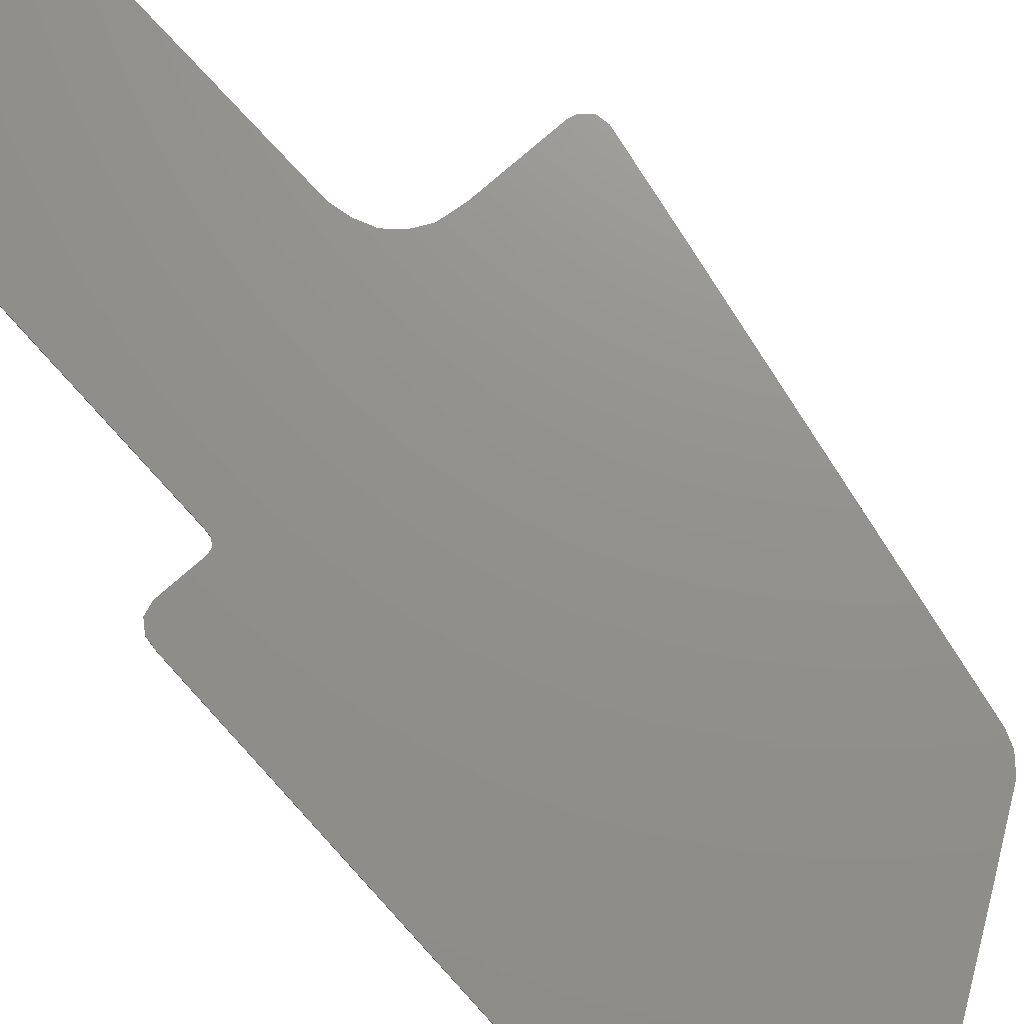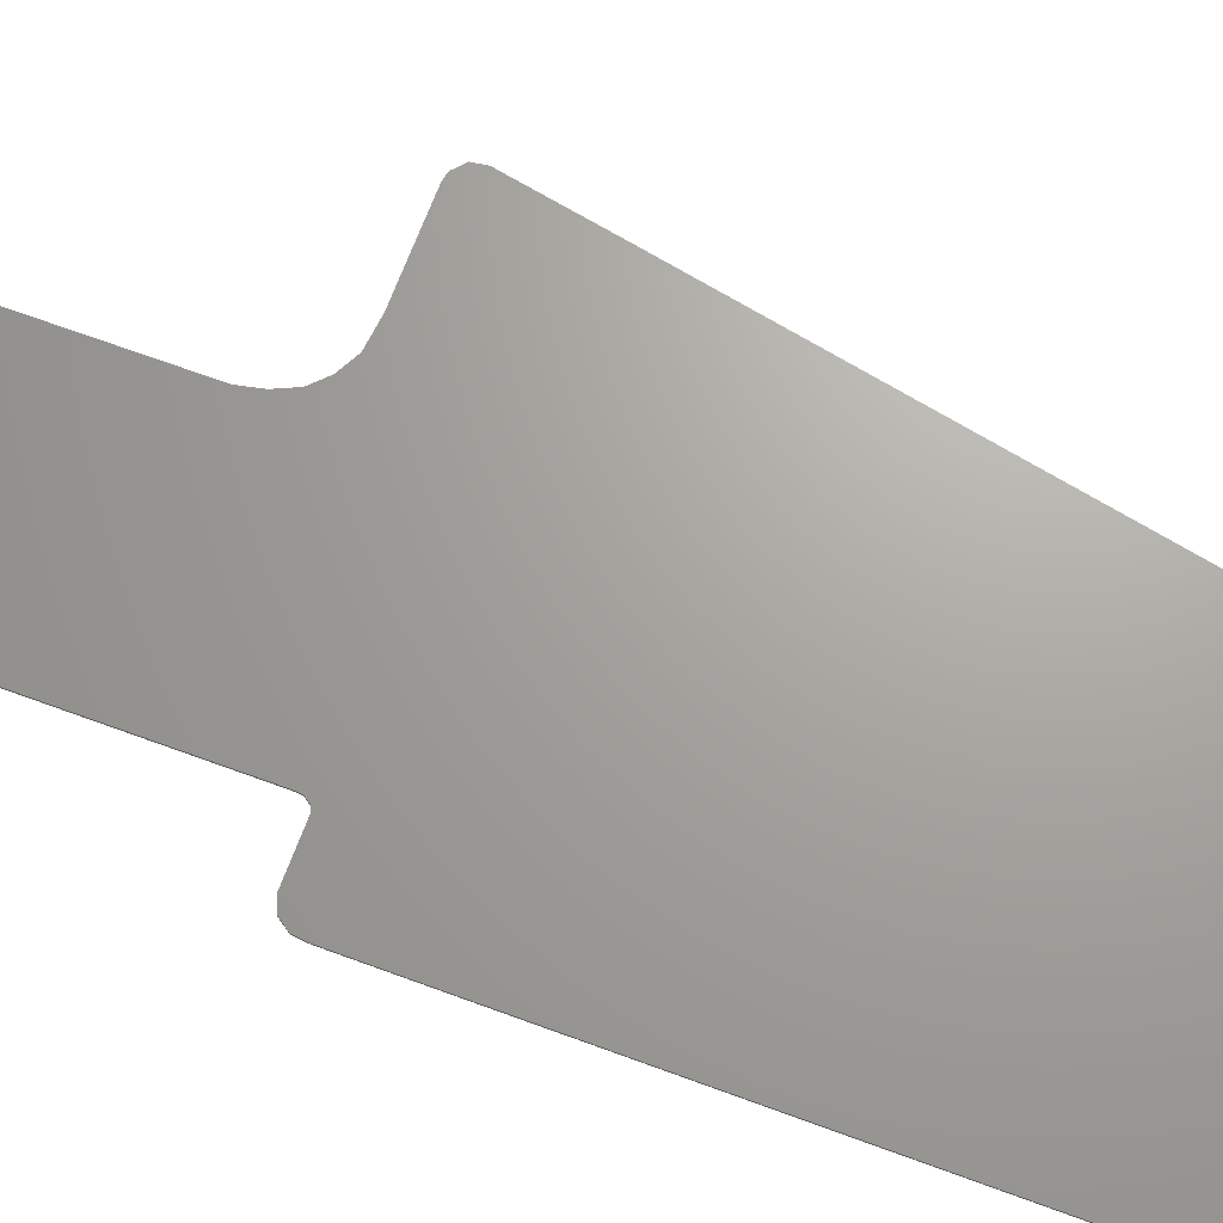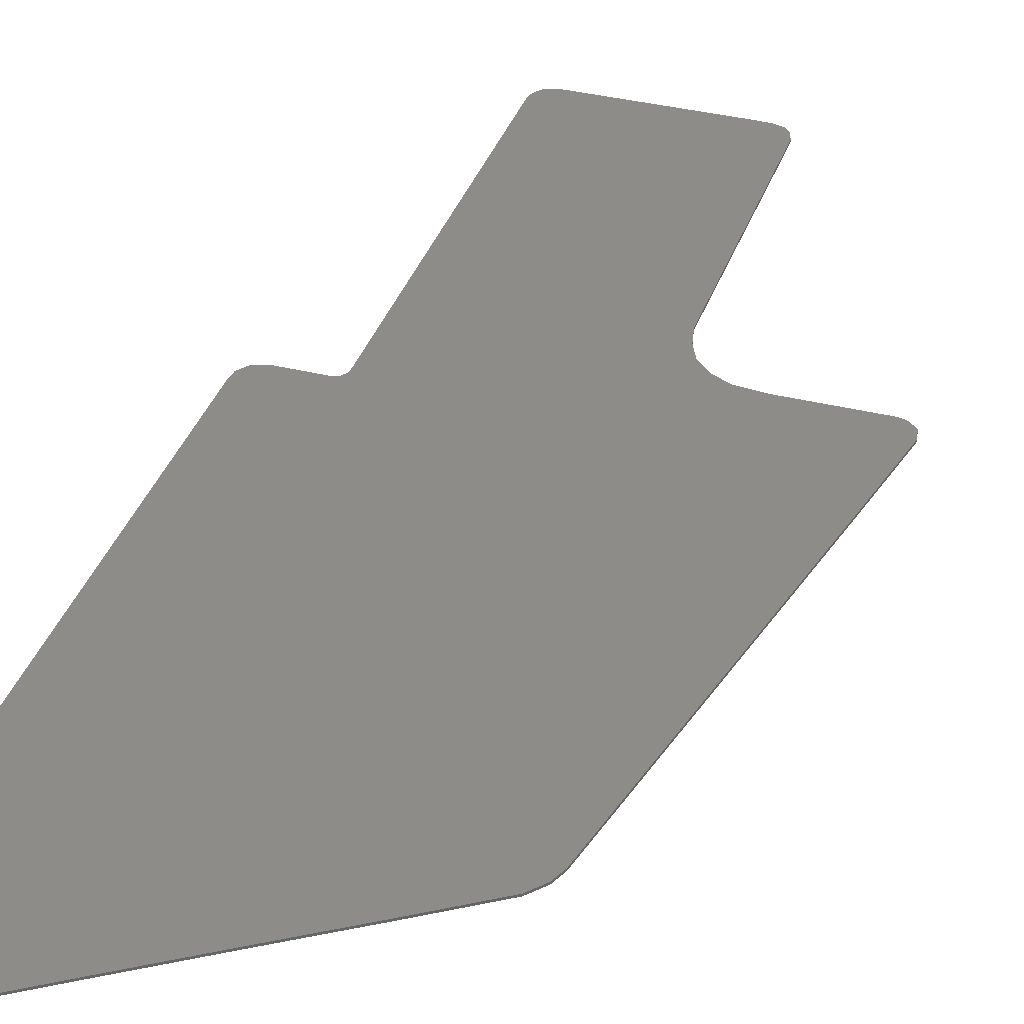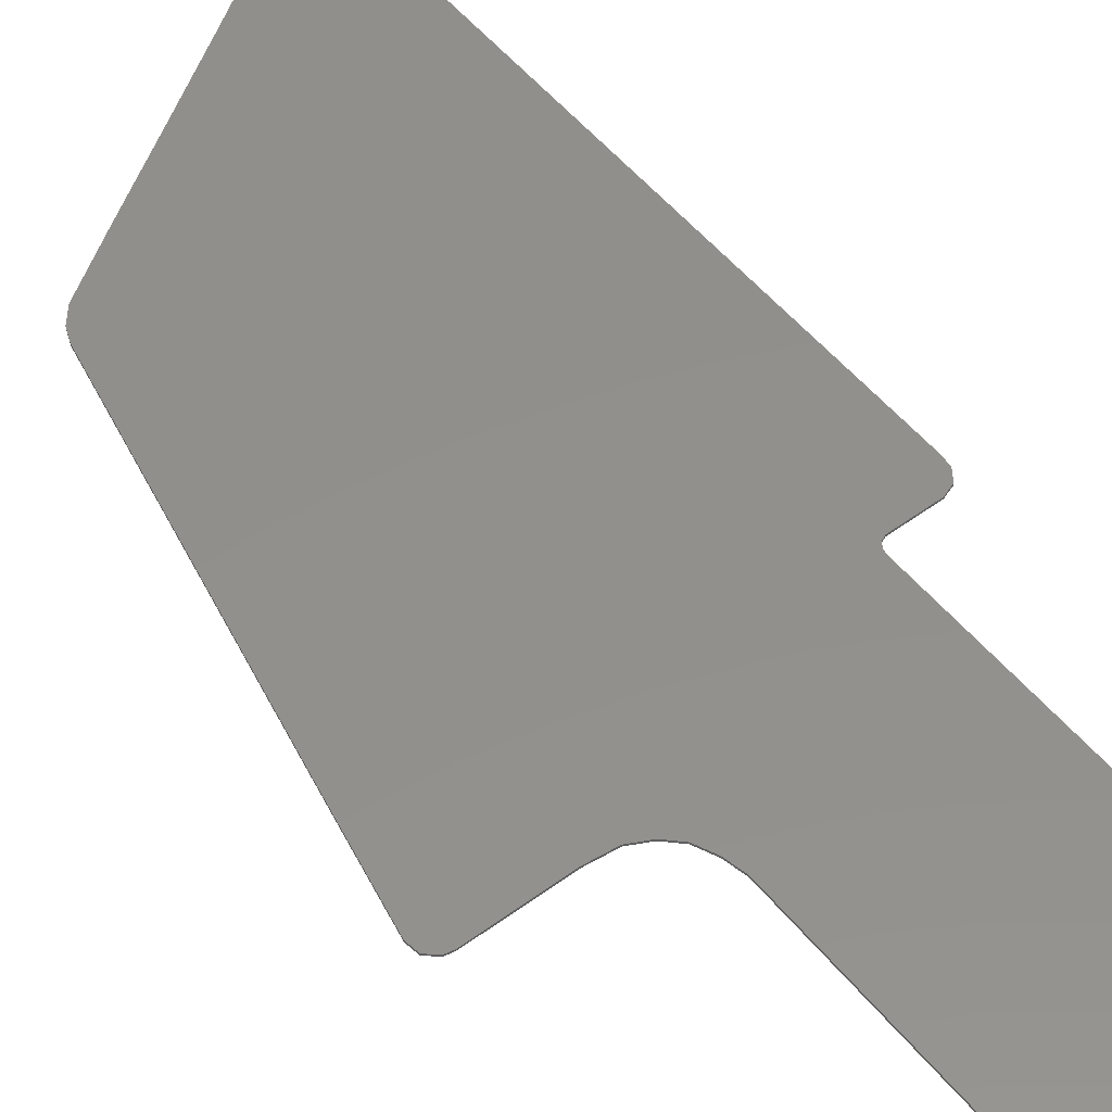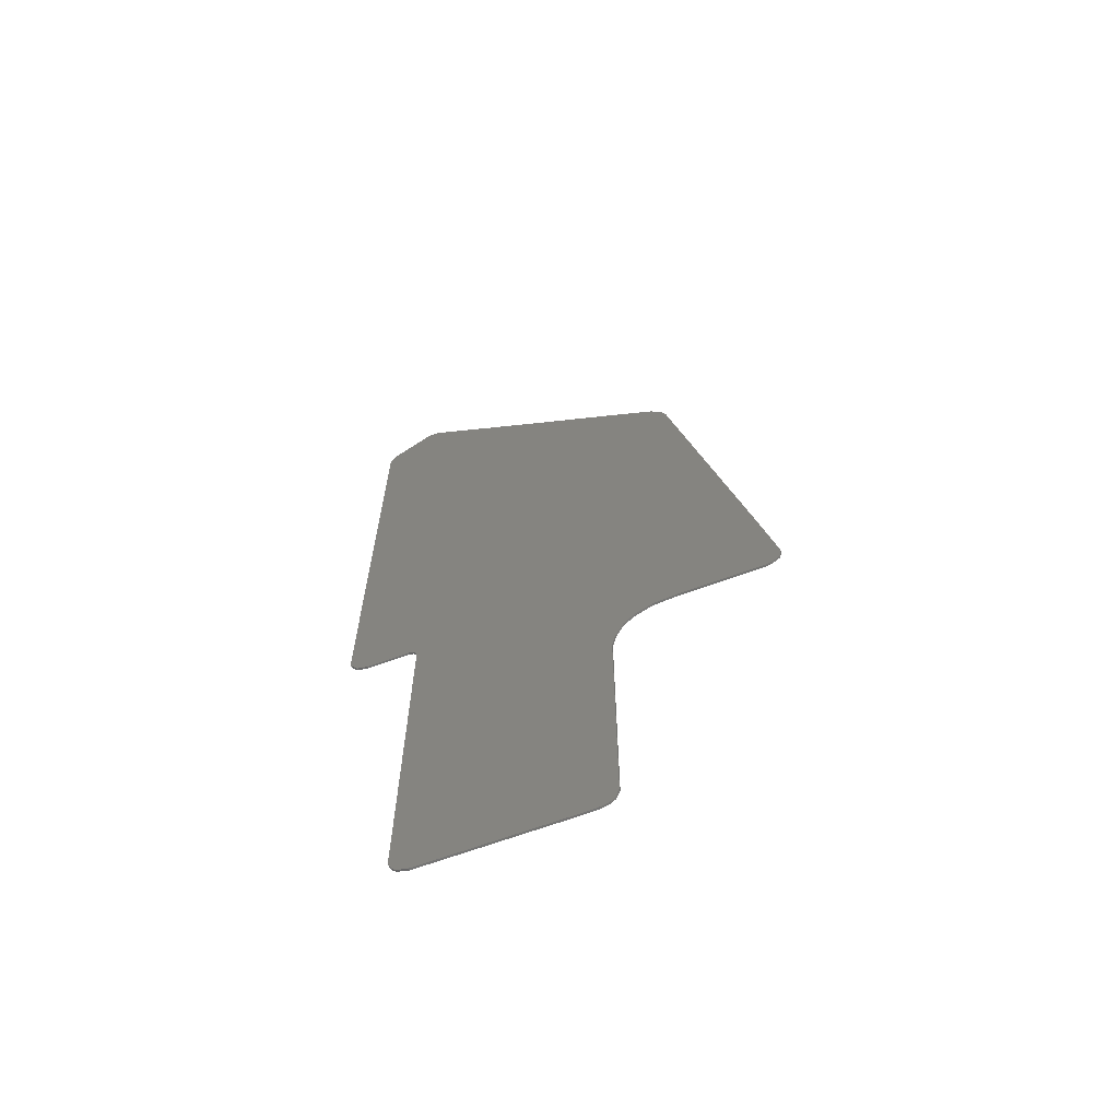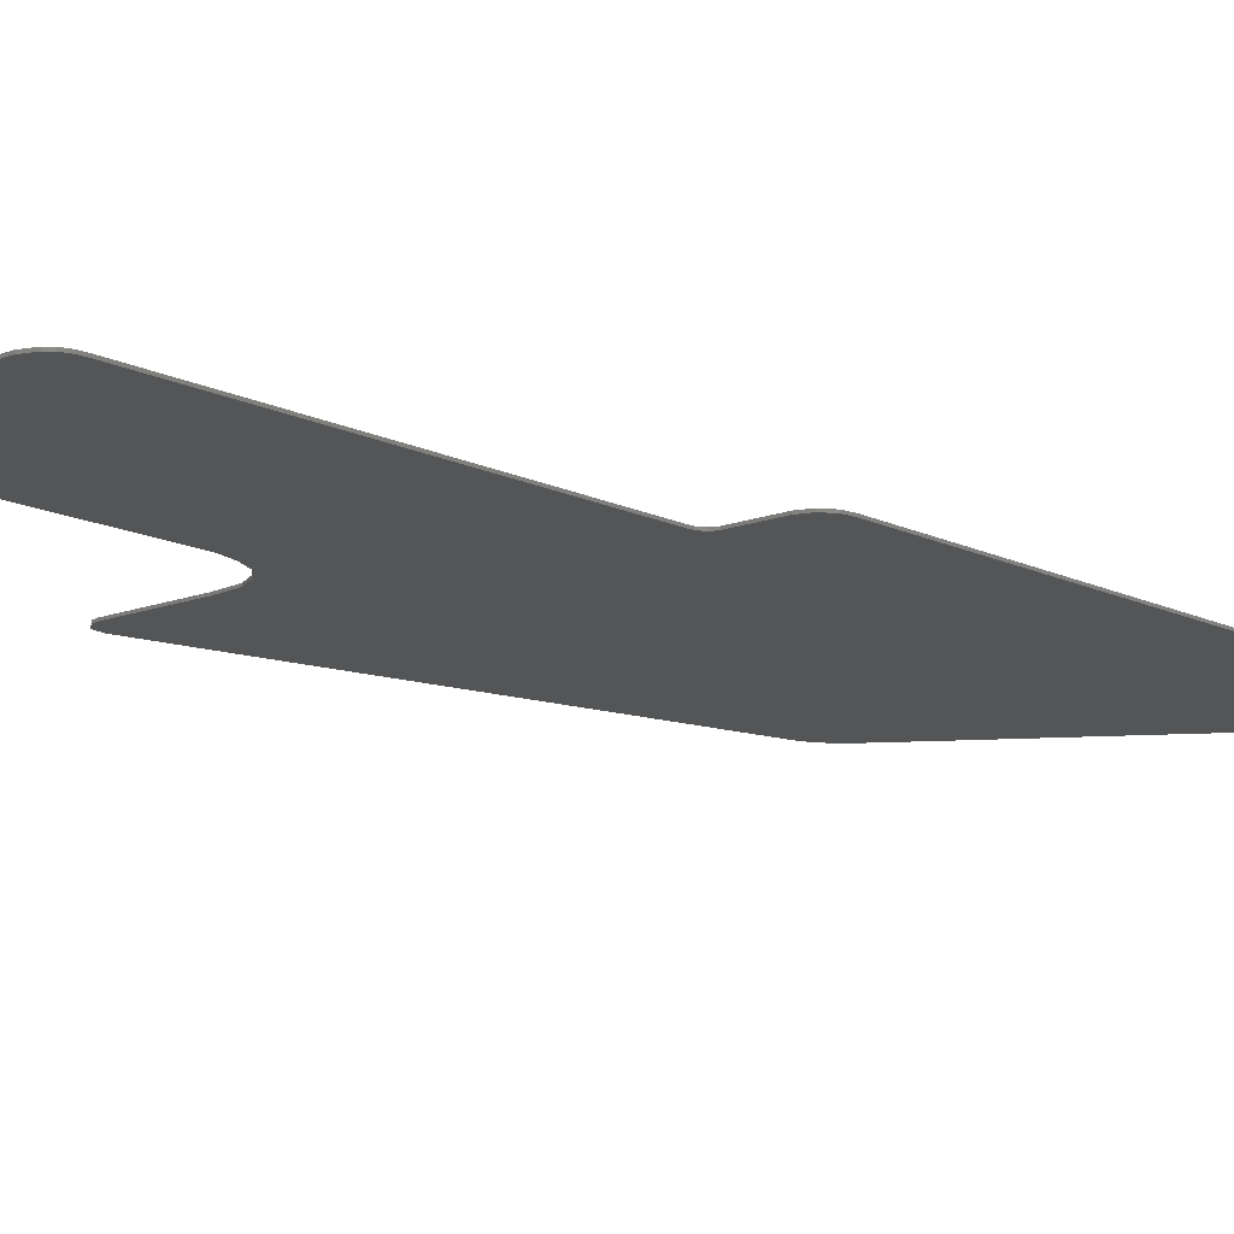
<metadata>
{"format":"stl","ext":"stl","renderer":"f3d","projection":"perspective","resolution":1024,"background":"white","views":[{"elev":72.0,"azim":-42.0,"up":"+Y"},{"elev":67.8,"azim":-69.7,"up":"+Y"},{"elev":36.3,"azim":18.0,"up":"+Y"},{"elev":52.7,"azim":141.9,"up":"+Y"},{"elev":-66.0,"azim":20.3,"up":"+Z"},{"elev":-13.2,"azim":-138.4,"up":"+Y"}]}
</metadata>
<code>
# stl→obj: 100 verts, 196 faces
v -0.8765 0 2.2
v -0.8624 0 2.251
v -0.8393 0 2.281
v 1.268 0 -0.9567
v 1.231 0 -0.964
v 1.231 0 -0.4
v -0.5373 0 -0.6333
v -0.5602 0 -0.624
v -0.5042 0 -0.616
v -0.5194 0 -0.658
v 0.8129 0 -0.964
v 0.6847 0 -0.9781
v 0.5 0 -0.928
v 0.6001 0 -1.022
v 0.538 0 -1.084
v 0.4996 0 -1.169
v -0.7803 0 -0.6238
v -0.8774 0 -0.4953
v 0.8671 0 -0.964
v 0.7234 0 1.574
v 0.8671 0 1.4
v 0.4996 0 1.724
v -0.2202 0 -0.616
v -0.2202 0 2.2
v -0.6546 -0.01 2.43
v -0.6211 -0.01 2.446
v -0.6211 0 2.446
v -0.6546 0 2.43
v -0.8393 -0.01 2.281
v -0.8624 -0.01 2.251
v -0.8765 -0.01 2.2
v -0.8774 -0.01 -0.4953
v -0.8716 -0.01 -0.5546
v -0.8716 0 -0.5546
v -0.8371 -0.01 -0.6036
v -0.8371 0 -0.6036
v -0.7803 -0.01 -0.6238
v -0.5602 -0.01 -0.624
v -0.5373 -0.01 -0.6333
v -0.5194 -0.01 -0.658
v -0.516 -0.01 -0.6914
v -0.516 0 -0.6914
v -0.5168 -0.01 -2.546
v -0.5168 0 -2.546
v -0.5121 -0.01 -2.582
v -0.5121 0 -2.582
v -0.4979 -0.01 -2.61
v -0.4979 0 -2.61
v -0.4767 -0.01 -2.632
v -0.4767 0 -2.632
v -0.4202 -0.01 -2.652
v -0.4202 0 -2.652
v -0.2202 -0.01 -2.652
v -0.2202 0 -2.652
v 0.1352 -0.01 -2.652
v 0.1352 0 -2.652
v 0.3234 -0.01 -2.652
v 0.3234 0 -2.652
v 0.394 -0.01 -2.648
v 0.394 0 -2.648
v 0.4388 -0.01 -2.633
v 0.4388 0 -2.633
v 0.4615 -0.01 -2.61
v 0.4615 0 -2.61
v 0.4789 -0.01 -2.555
v 0.4789 0 -2.555
v 0.4788 -0.01 -1.263
v 0.4788 0 -1.263
v 0.4996 -0.01 -1.169
v 0.538 -0.01 -1.084
v 0.6001 -0.01 -1.022
v 0.6847 -0.01 -0.9781
v 0.8129 -0.01 -0.964
v 0.8671 -0.01 -0.964
v 1.231 -0.01 -0.964
v 1.268 -0.01 -0.9567
v 1.313 -0.01 -0.9171
v 1.313 0 -0.9171
v 1.322 -0.01 -0.8583
v 1.322 0 -0.8583
v 1.231 -0.01 -0.4
v 0.8671 -0.01 1.4
v 0.8405 -0.01 1.467
v 0.8405 0 1.467
v 0.783 -0.01 1.534
v 0.783 0 1.534
v 0.7234 -0.01 1.574
v 0.4996 -0.01 1.724
v 0.1352 -0.01 1.964
v 0.1352 0 1.964
v -0.2202 -0.01 2.2
v -0.5602 -0.01 2.428
v -0.5602 0 2.428
v -0.5878 -0.01 2.444
v -0.5878 0 2.444
v 0.1352 0 -0.928
v -0.5042 -0.01 -0.616
v -0.2202 -0.01 -0.616
v 0.5 -0.01 -0.928
v 0.1352 -0.01 -0.928
f 1 2 3
f 4 5 6
f 7 8 9
f 10 7 9
f 11 12 13
f 12 14 13
f 14 15 13
f 15 16 13
f 8 17 18
f 19 11 13
f 20 21 22
f 23 9 24
f 25 26 27
f 25 27 28
f 29 25 28
f 29 28 3
f 30 29 3
f 30 3 2
f 31 30 2
f 31 2 1
f 32 31 1
f 32 1 18
f 33 32 18
f 33 18 34
f 35 33 34
f 35 34 36
f 37 35 36
f 37 36 17
f 38 37 17
f 38 17 8
f 39 38 8
f 39 8 7
f 40 39 7
f 40 7 10
f 41 40 10
f 41 10 42
f 43 41 42
f 43 42 44
f 45 43 44
f 45 44 46
f 47 45 46
f 47 46 48
f 49 47 48
f 49 48 50
f 51 49 50
f 51 50 52
f 53 51 52
f 53 52 54
f 55 53 54
f 55 54 56
f 57 55 56
f 57 56 58
f 59 57 58
f 59 58 60
f 61 59 60
f 61 60 62
f 63 61 62
f 63 62 64
f 65 63 64
f 65 64 66
f 67 65 66
f 67 66 68
f 69 67 68
f 69 68 16
f 70 69 16
f 70 16 15
f 71 70 15
f 71 15 14
f 72 71 14
f 72 14 12
f 73 72 12
f 73 12 11
f 74 73 11
f 74 11 19
f 75 74 19
f 75 19 5
f 76 75 5
f 76 5 4
f 77 76 4
f 77 4 78
f 79 77 78
f 79 78 80
f 81 79 80
f 81 80 6
f 82 81 6
f 82 6 21
f 83 82 21
f 83 21 84
f 85 83 84
f 85 84 86
f 87 85 86
f 87 86 20
f 88 87 20
f 88 20 22
f 89 88 22
f 89 22 90
f 91 89 90
f 91 90 24
f 92 91 24
f 92 24 93
f 94 92 93
f 94 93 95
f 26 94 95
f 26 95 27
f 28 27 95
f 28 95 93
f 1 3 28
f 1 28 93
f 20 86 84
f 20 84 21
f 4 6 80
f 4 80 78
f 60 66 64
f 60 64 62
f 56 66 60
f 56 60 58
f 46 52 50
f 46 50 48
f 54 52 46
f 54 46 44
f 17 36 34
f 17 34 18
f 23 42 10
f 23 10 9
f 93 8 18
f 93 18 1
f 5 19 21
f 5 21 6
f 21 19 13
f 21 13 22
f 13 96 90
f 13 90 22
f 96 23 24
f 96 24 90
f 93 24 9
f 93 9 8
f 68 96 13
f 68 13 16
f 54 44 42
f 54 42 23
f 56 54 23
f 56 23 96
f 66 56 96
f 66 96 68
f 91 97 98
f 88 82 87
f 99 73 74
f 32 37 38
f 99 69 70
f 99 70 71
f 99 71 72
f 99 72 73
f 97 39 40
f 97 38 39
f 81 75 76
f 29 30 31
f 67 100 55
f 67 55 65
f 100 98 53
f 100 53 55
f 98 41 43
f 98 43 53
f 69 99 100
f 69 100 67
f 38 97 91
f 38 91 92
f 89 91 98
f 89 98 100
f 88 89 100
f 88 100 99
f 88 99 74
f 88 74 82
f 81 82 74
f 81 74 75
f 31 32 38
f 31 38 92
f 97 40 41
f 97 41 98
f 32 33 35
f 32 35 37
f 43 45 51
f 43 51 53
f 47 49 51
f 47 51 45
f 57 59 65
f 57 65 55
f 61 63 65
f 61 65 59
f 77 79 81
f 77 81 76
f 82 83 85
f 82 85 87
f 92 25 29
f 92 29 31
f 92 94 26
f 92 26 25

</code>
